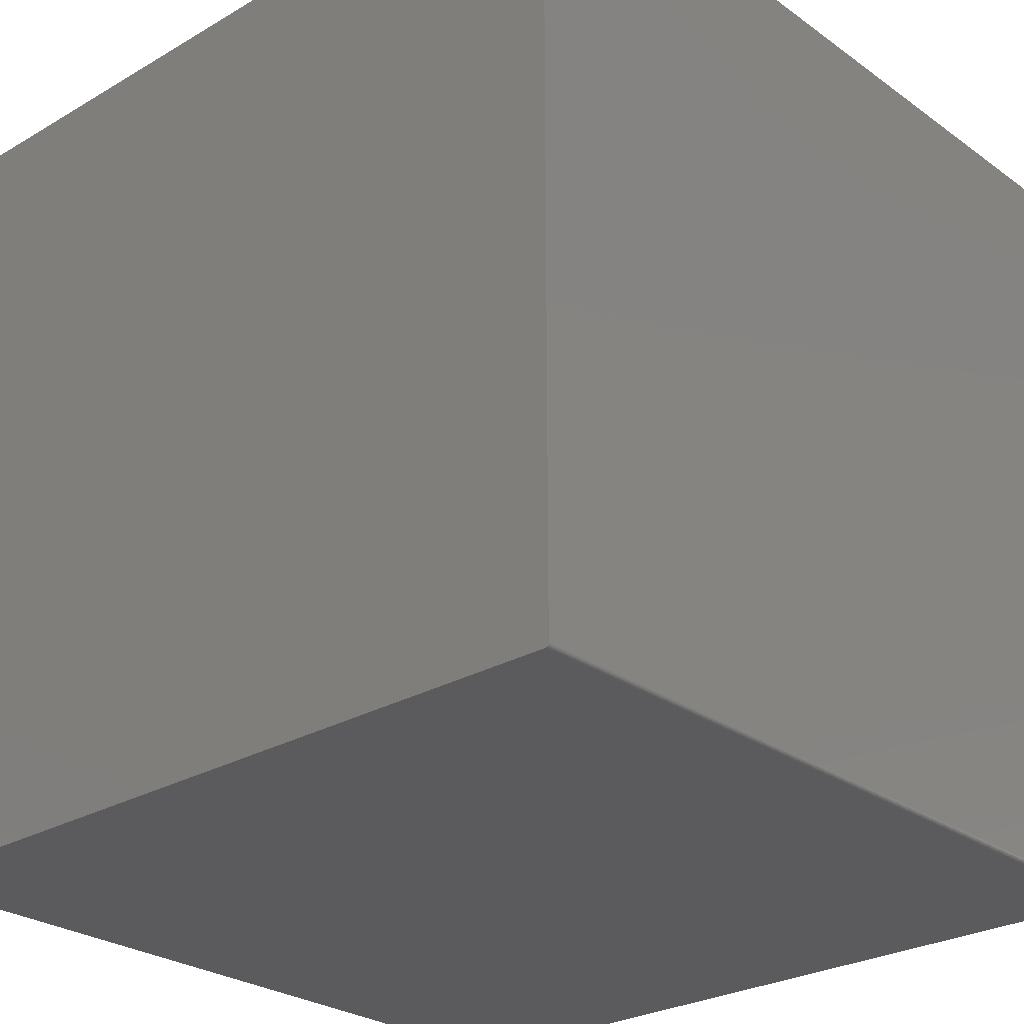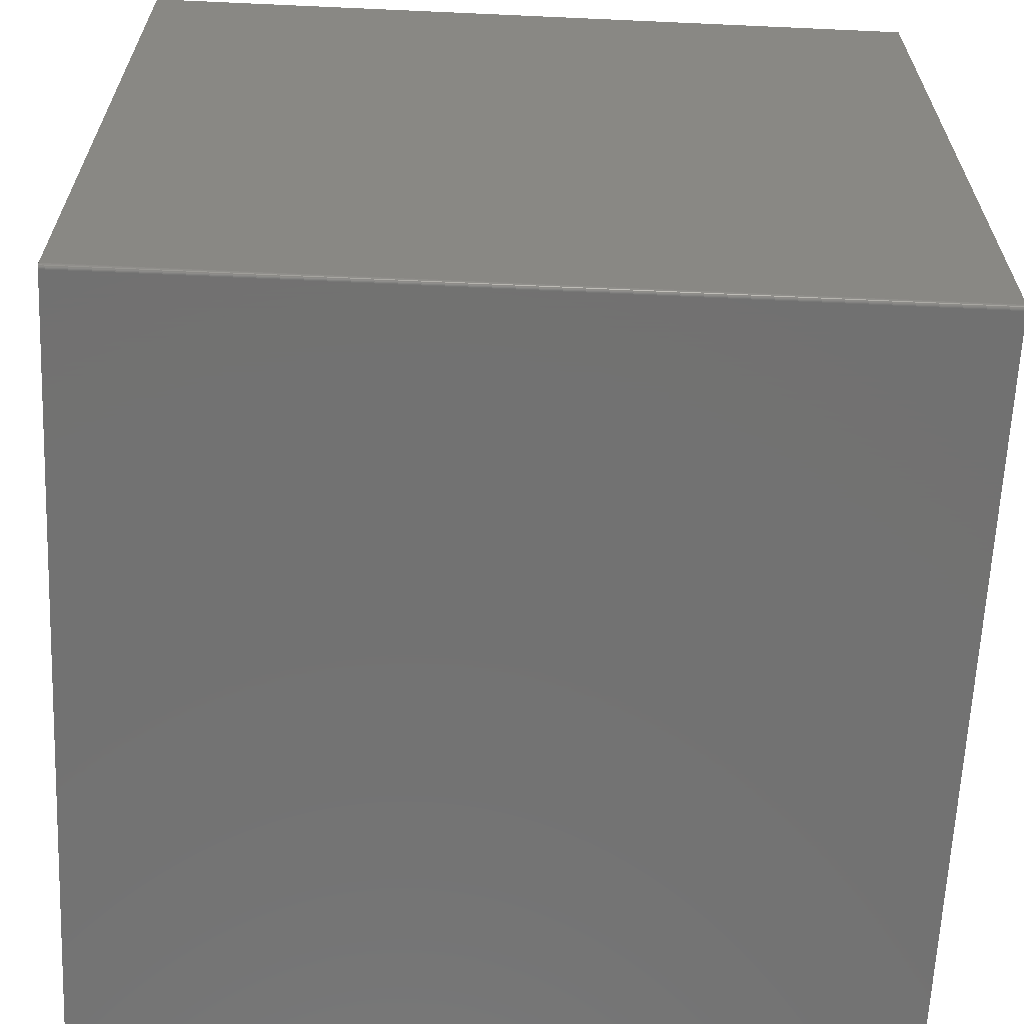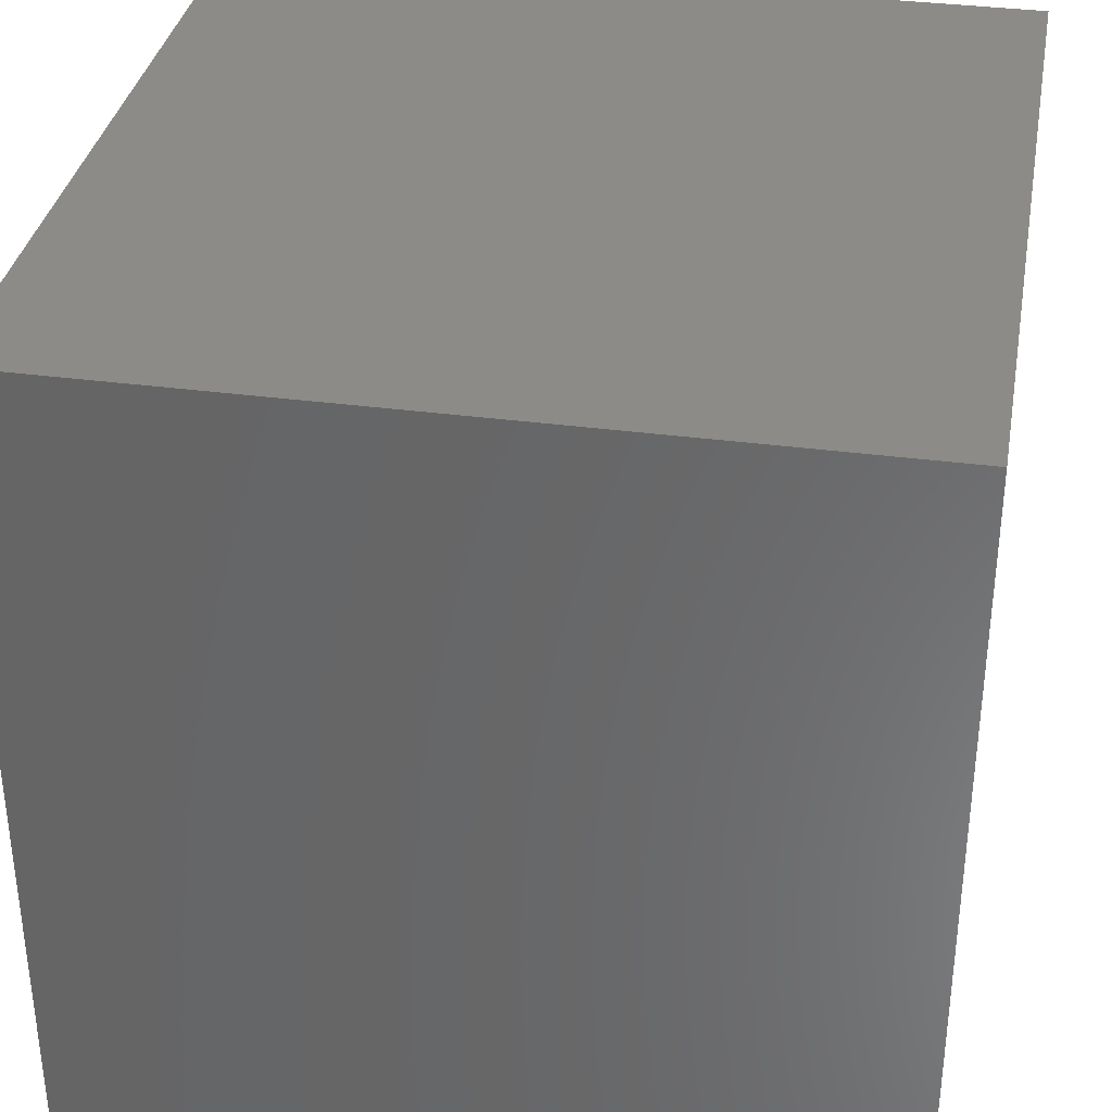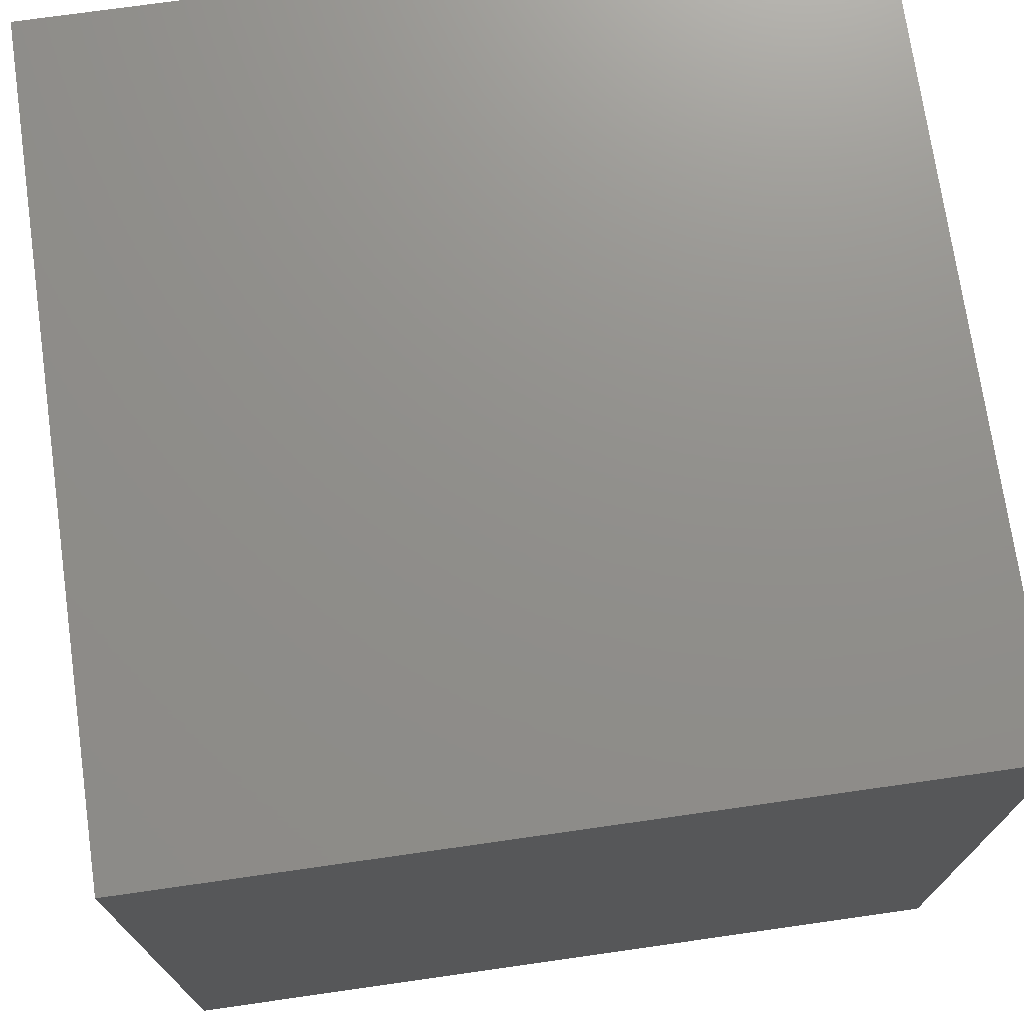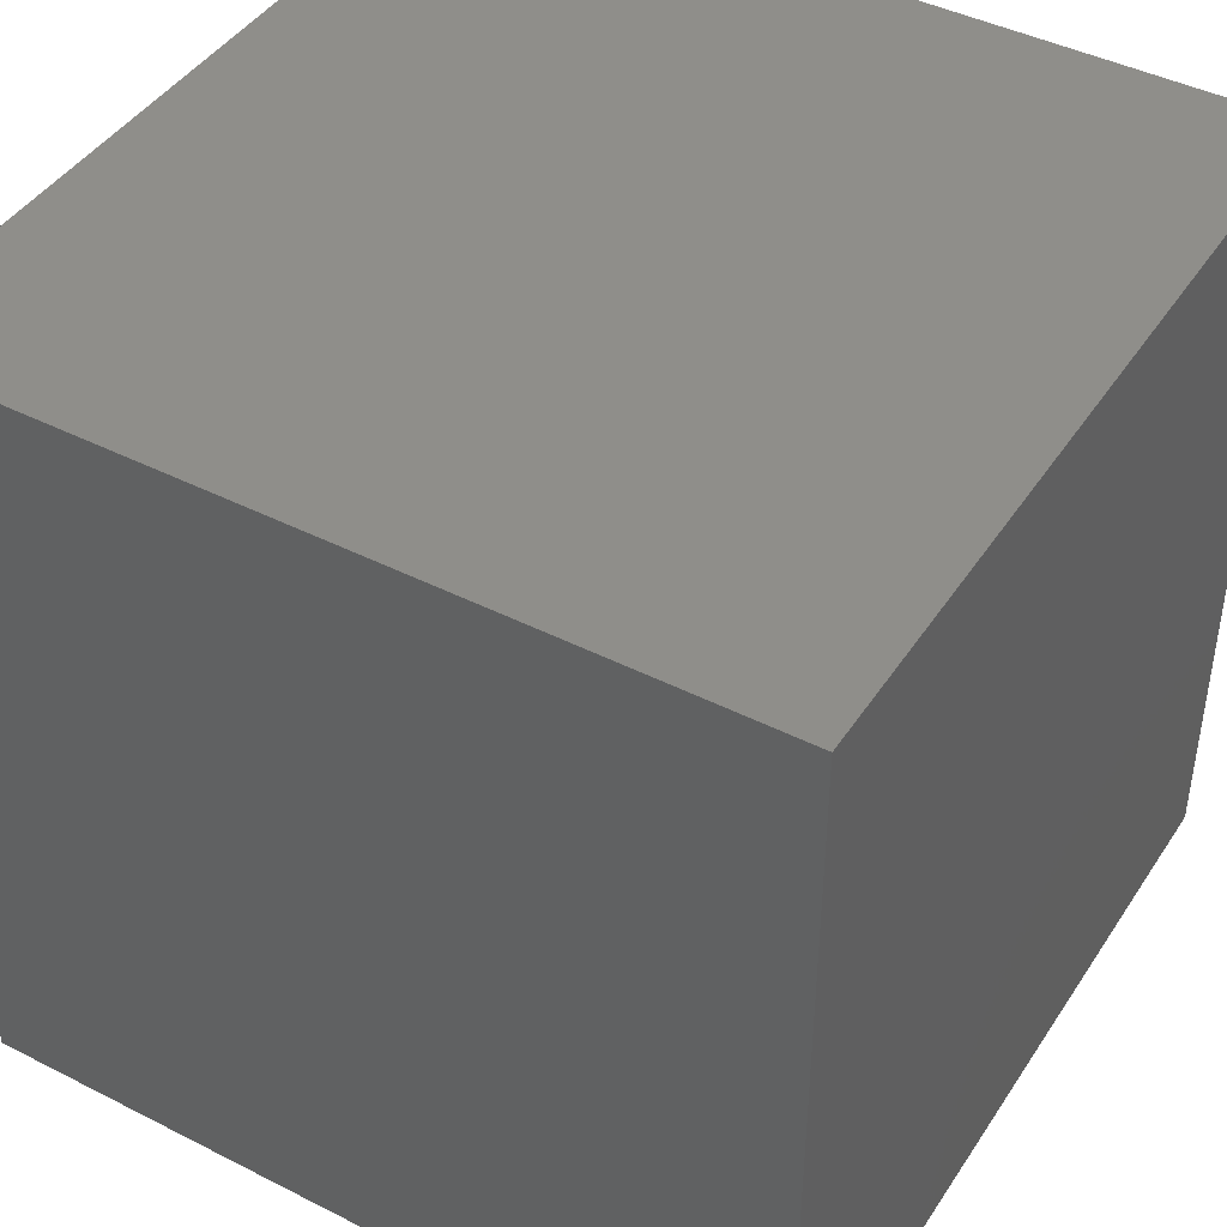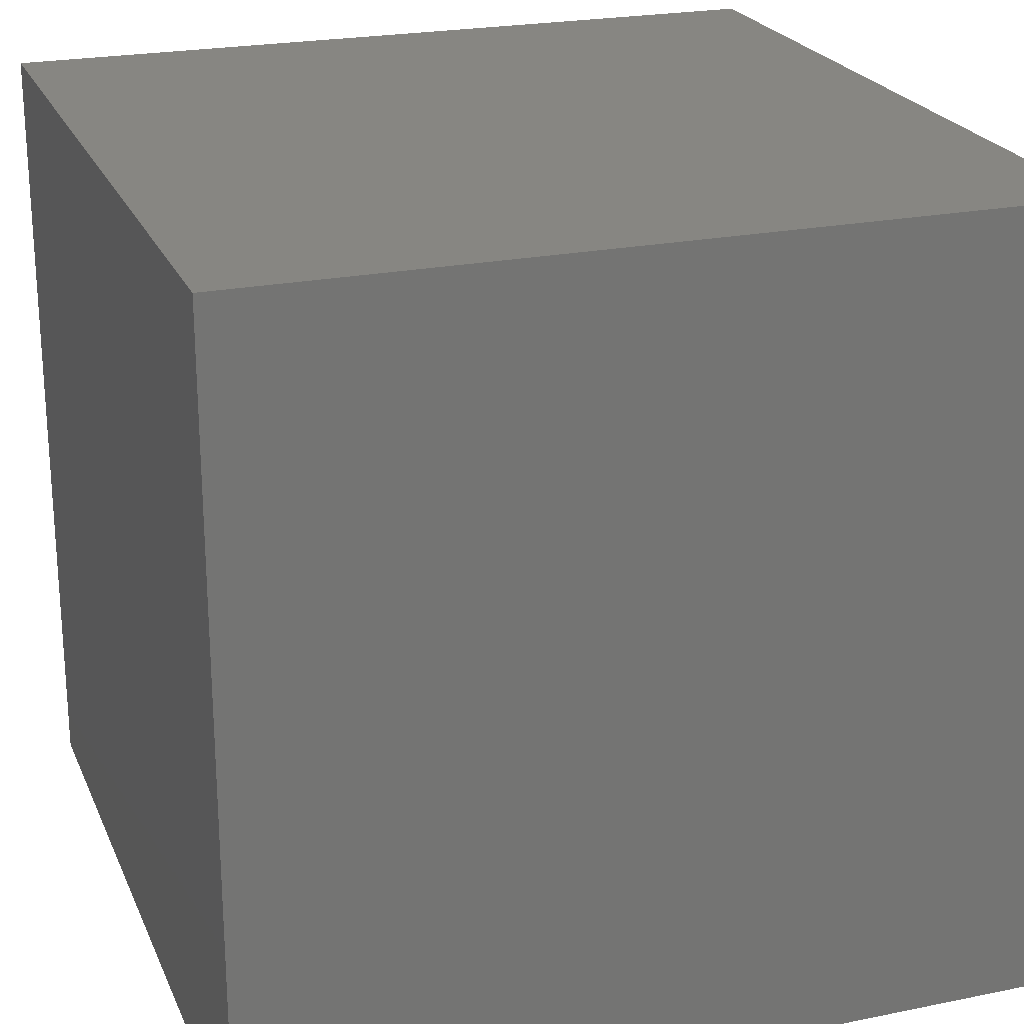
<metadata>
{"format":"stl","ext":"stl","renderer":"f3d","projection":"perspective","resolution":1024,"background":"white","views":[{"elev":-26.9,"azim":-47.8,"up":"+Z"},{"elev":-63.9,"azim":-2.6,"up":"+Z"},{"elev":34.8,"azim":10.1,"up":"+Z"},{"elev":72.9,"azim":81.9,"up":"+Y"},{"elev":43.5,"azim":-149.1,"up":"+Z"},{"elev":23.0,"azim":-109.1,"up":"+Y"}]}
</metadata>
<code>
# stl→obj: 24 verts, 44 faces
v -0.75 -0.75 -0.7422
v 0.75 -0.75 -0.7422
v -0.75 -0.75 0.75
v 0.75 -0.75 0.75
v -0.75 -0.7422 -0.75
v -0.75 0.75 0.75
v -0.75 0.75 -0.75
v -0.75 -0.7437 -0.7498
v -0.75 -0.7452 -0.7494
v -0.75 -0.7465 -0.7487
v -0.75 -0.7477 -0.7477
v -0.75 -0.7487 -0.7465
v -0.75 -0.7494 -0.7452
v -0.75 -0.7498 -0.7437
v 0.75 -0.7465 -0.7487
v 0.75 -0.7487 -0.7465
v 0.75 -0.7477 -0.7477
v 0.75 -0.7422 -0.75
v 0.75 0.75 -0.75
v 0.75 0.75 0.75
v 0.75 -0.7452 -0.7494
v 0.75 -0.7437 -0.7498
v 0.75 -0.7498 -0.7437
v 0.75 -0.7494 -0.7452
f 1 2 3
f 3 2 4
f 5 6 7
f 8 9 10
f 8 10 11
f 8 11 12
f 8 12 13
f 8 13 14
f 8 14 1
f 3 6 5
f 3 5 8
f 3 8 1
f 15 16 17
f 18 19 20
f 4 16 15
f 4 15 21
f 4 21 22
f 4 22 18
f 4 18 20
f 16 4 2
f 16 2 23
f 16 23 24
f 7 19 5
f 5 19 18
f 5 18 8
f 8 18 22
f 8 22 9
f 9 22 21
f 9 21 10
f 10 21 15
f 10 15 11
f 11 15 17
f 11 17 12
f 12 17 16
f 12 16 13
f 13 16 24
f 13 24 14
f 14 24 23
f 14 23 1
f 1 23 2
f 7 6 19
f 19 6 20
f 20 6 4
f 4 6 3

</code>
